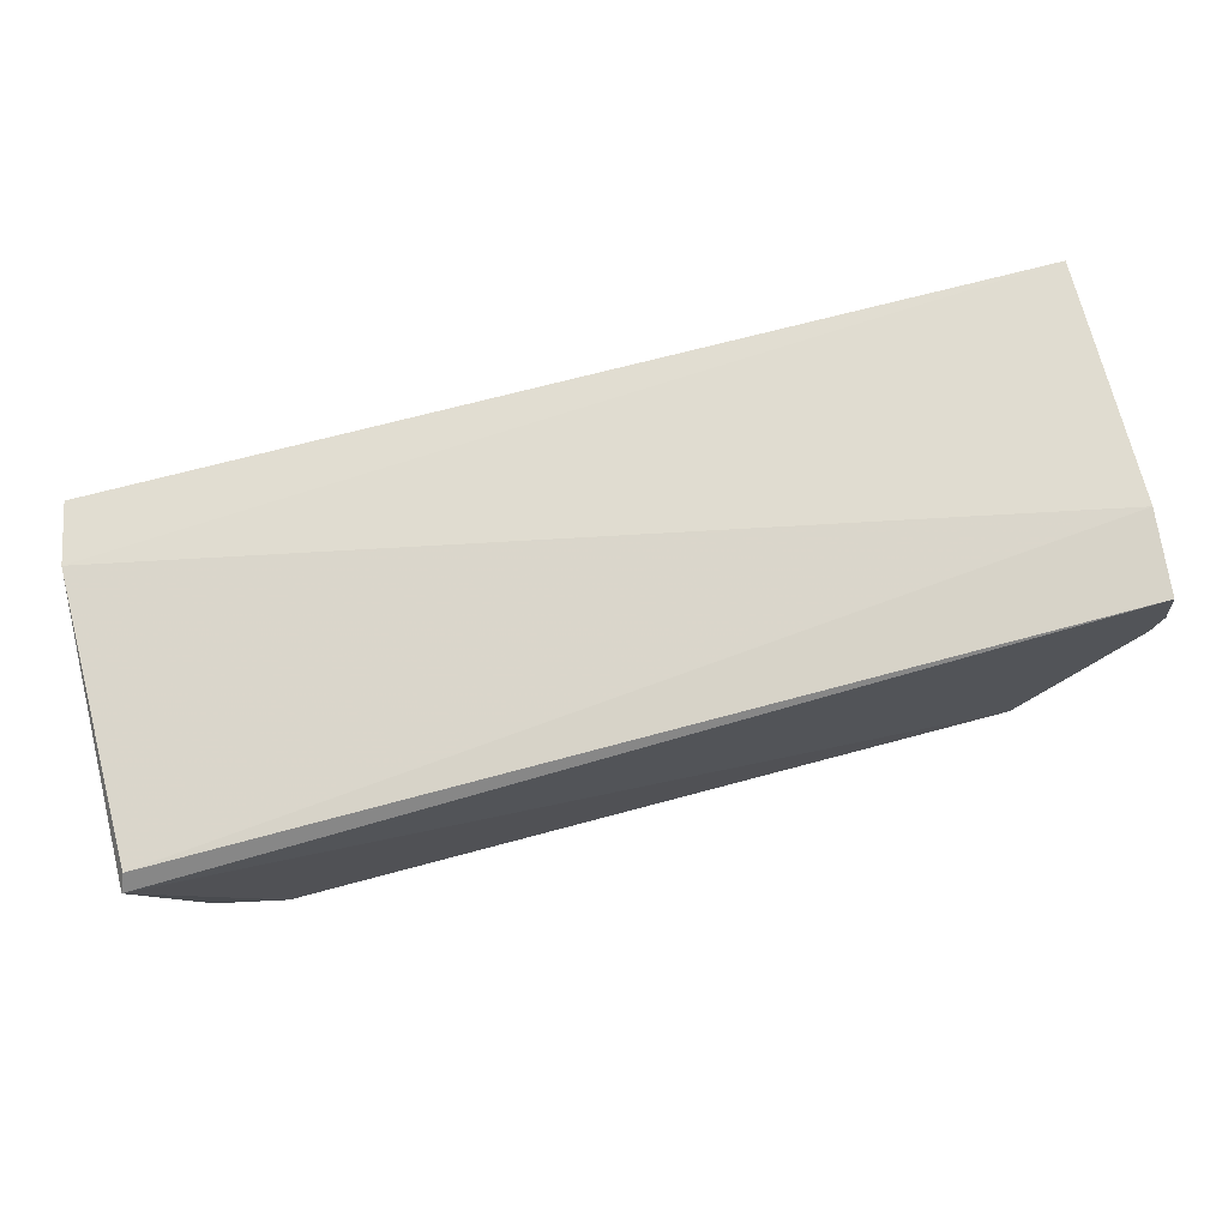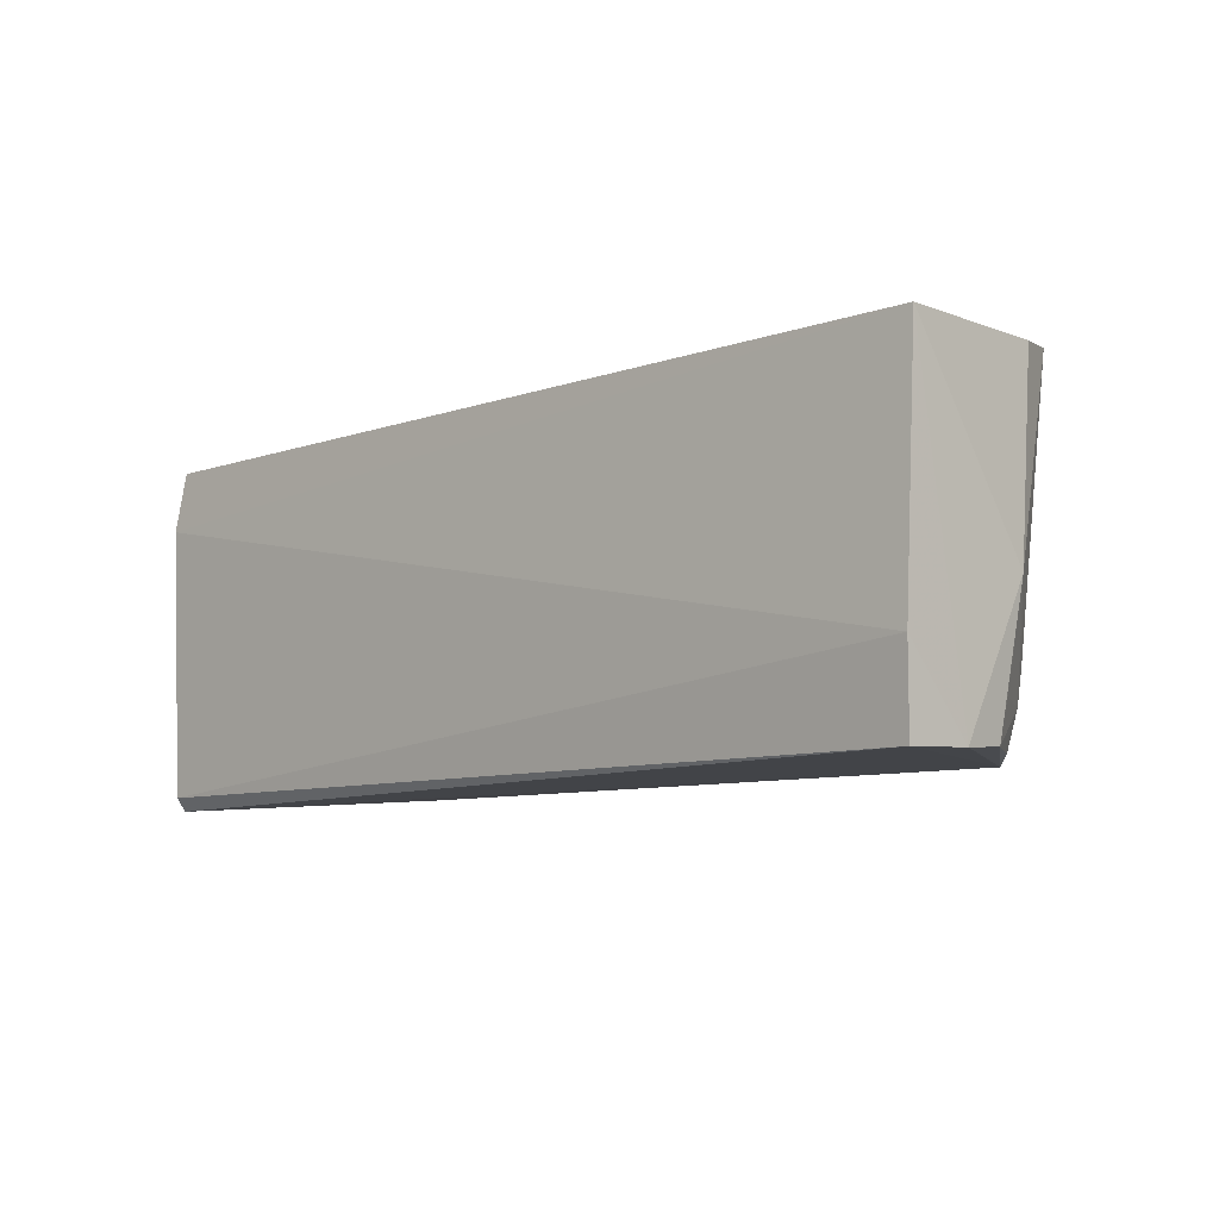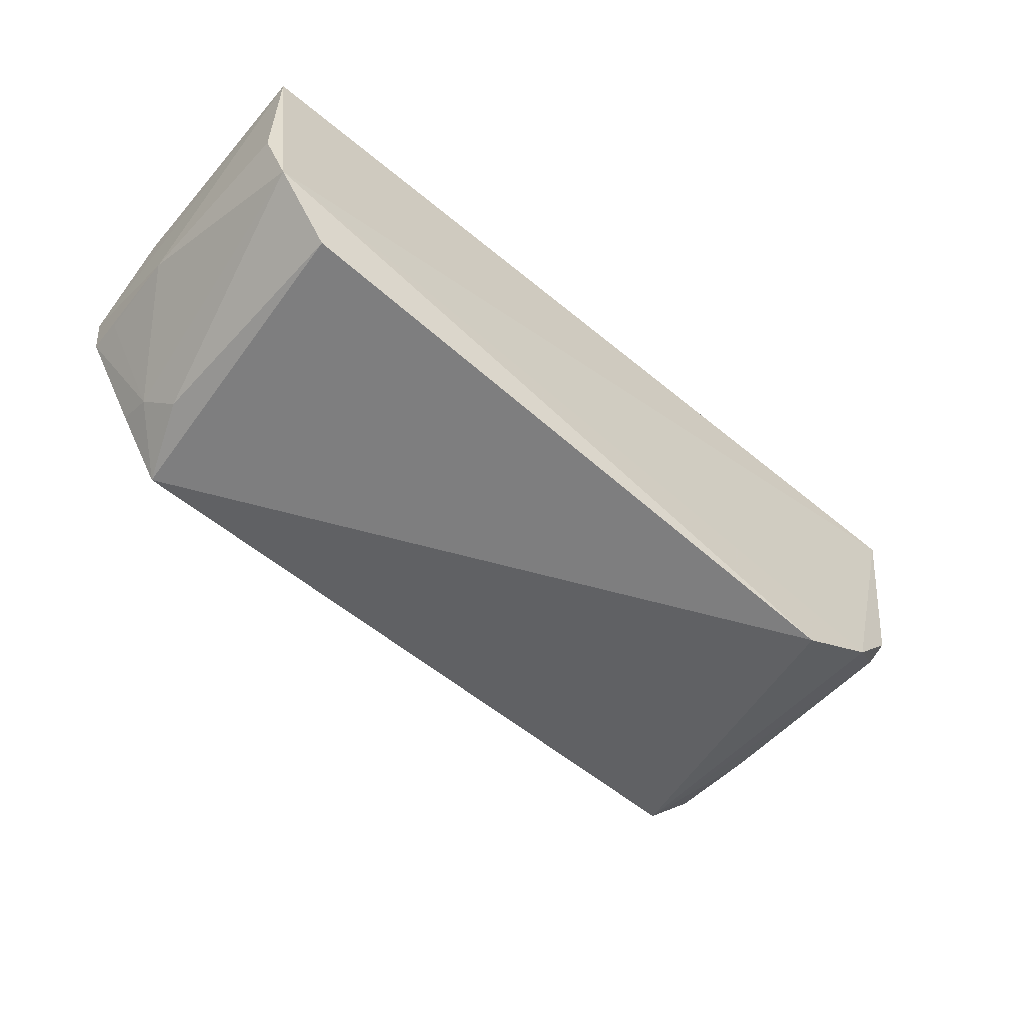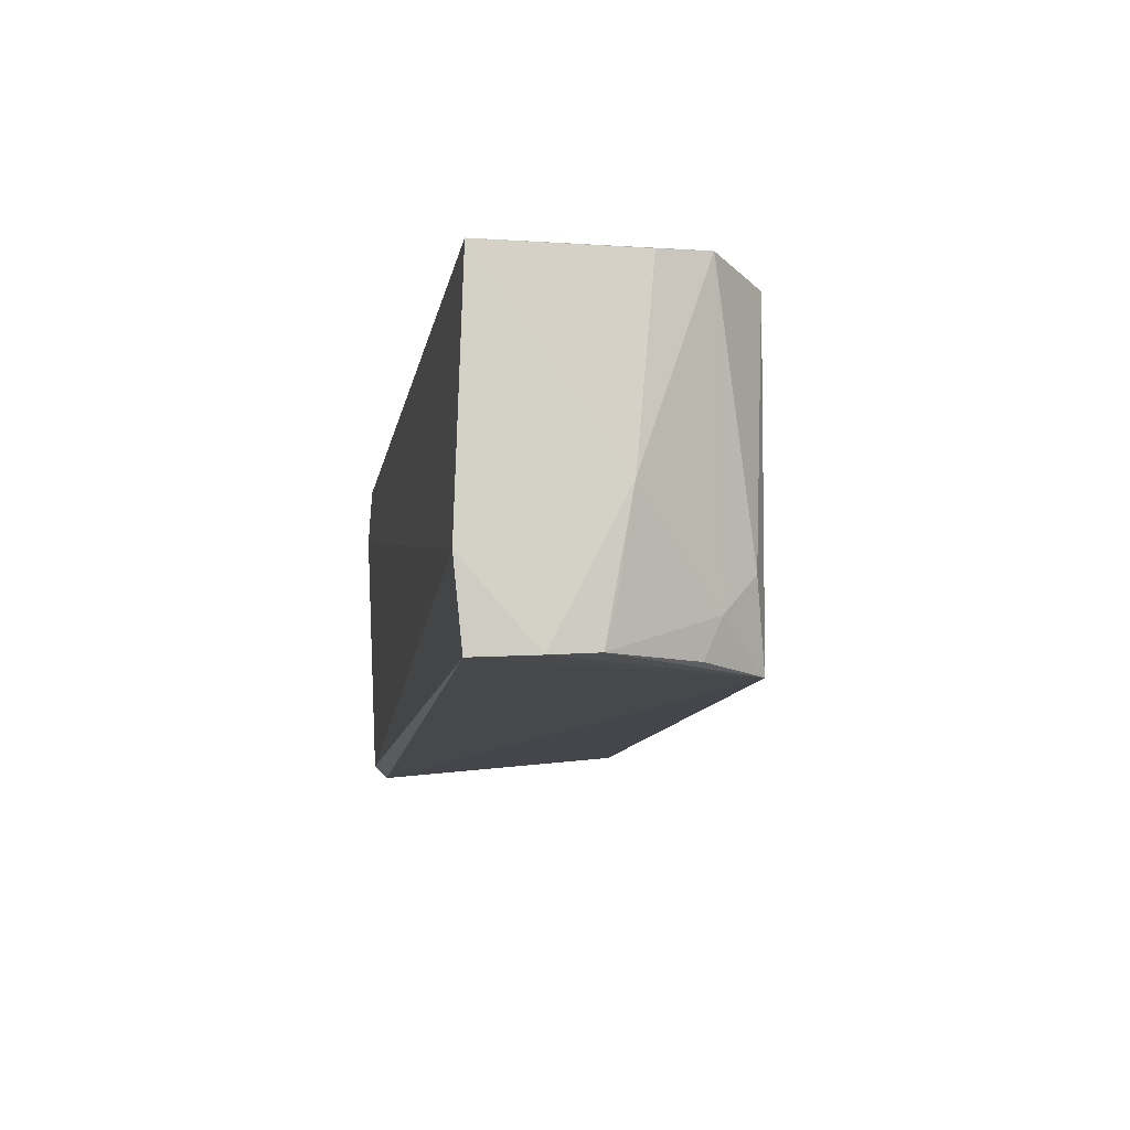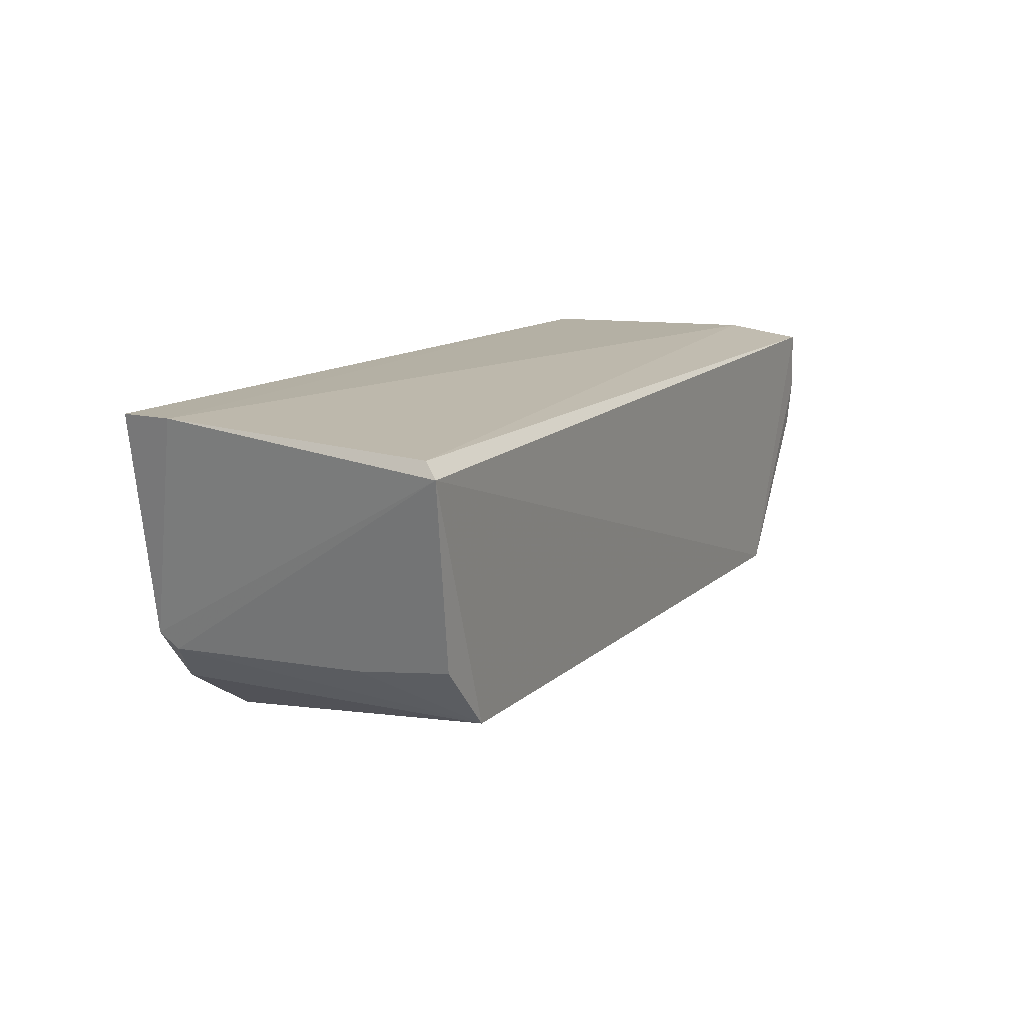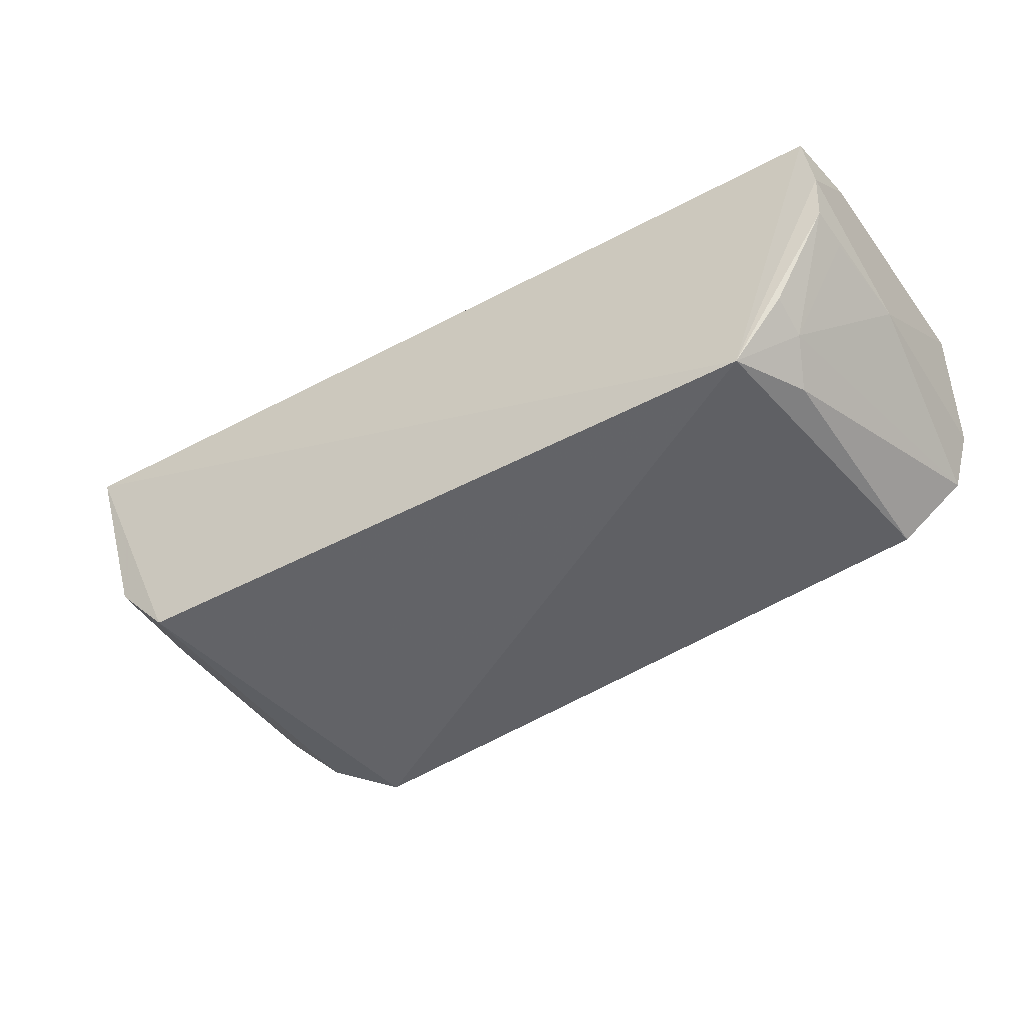
<metadata>
{"format":"obj","ext":"obj","renderer":"f3d","projection":"perspective","resolution":1024,"background":"white","views":[{"elev":71.1,"azim":164.9,"up":"+Y"},{"elev":-8.3,"azim":-135.8,"up":"+Z"},{"elev":-56.1,"azim":-41.3,"up":"+Y"},{"elev":-10.9,"azim":-99.3,"up":"+Z"},{"elev":12.9,"azim":117.9,"up":"+Y"},{"elev":-43.3,"azim":-147.3,"up":"+Y"}]}
</metadata>
<code>
v 0.1552 0.01176 0.3364
v 0.1433 -0.06346 0.3359
v 0.1627 0.003209 0.2181
v -0.1534 0.00749 0.2227
v -0.1582 0.008625 0.336
v -0.1191 -0.08281 0.2239
v 0.1605 0.008125 0.2226
v 0.1596 0.0126 0.316
v -0.1513 -0.06191 0.3388
v 0.1251 -0.08265 0.2242
v -0.1559 0.01085 0.251
v 0.1261 -0.08338 0.3371
v -0.1552 -0.02968 0.2247
v 0.146 -0.0603 0.224
v 0.09482 -0.1026 0.3372
v -0.1564 -0.01361 0.2235
v -0.1362 -0.06668 0.2388
v -0.1582 -0.04377 0.3361
v 0.1424 -0.06852 0.3293
v -0.1301 -0.08092 0.3351
v -0.1361 -0.06095 0.2255
v -0.1303 -0.07811 0.2517
v -0.1584 -0.03786 0.2714
v 0.1443 -0.06501 0.2575
v -0.1555 -0.03318 0.2382
f 6 4 3
f 7 3 4
f 8 1 2
f 8 2 3
f 8 3 7
f 8 5 1
f 9 1 5
f 10 6 3
f 11 8 7
f 11 7 4
f 11 5 8
f 12 2 1
f 12 1 9
f 14 10 3
f 15 12 9
f 15 6 10
f 15 10 12
f 16 4 6
f 16 6 13
f 16 11 4
f 16 5 11
f 18 9 5
f 19 3 2
f 19 2 12
f 19 12 10
f 20 15 9
f 20 6 15
f 21 17 13
f 21 13 6
f 21 6 17
f 22 17 6
f 22 9 17
f 22 20 9
f 22 6 20
f 23 17 9
f 23 9 18
f 23 16 13
f 23 18 5
f 23 5 16
f 24 19 10
f 24 10 14
f 24 14 3
f 24 3 19
f 25 23 13
f 25 13 17
f 25 17 23

</code>
